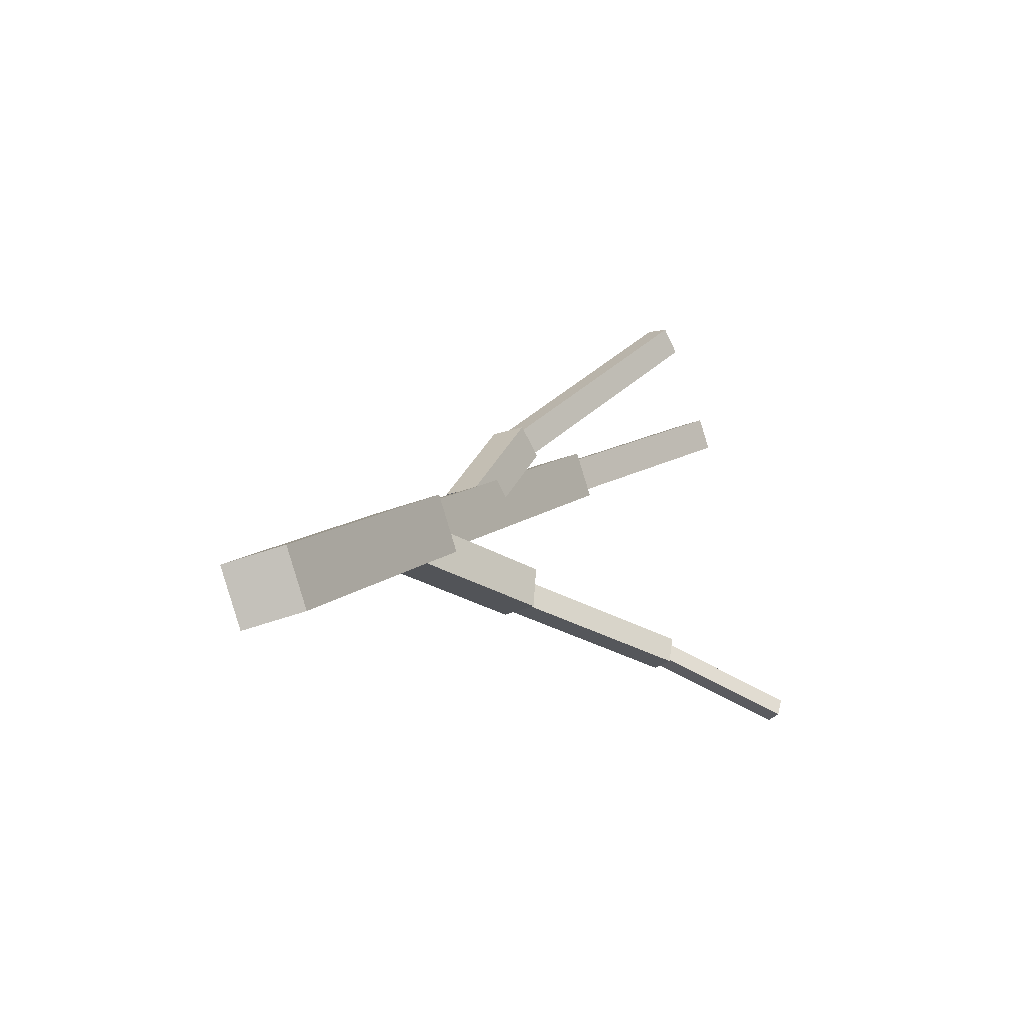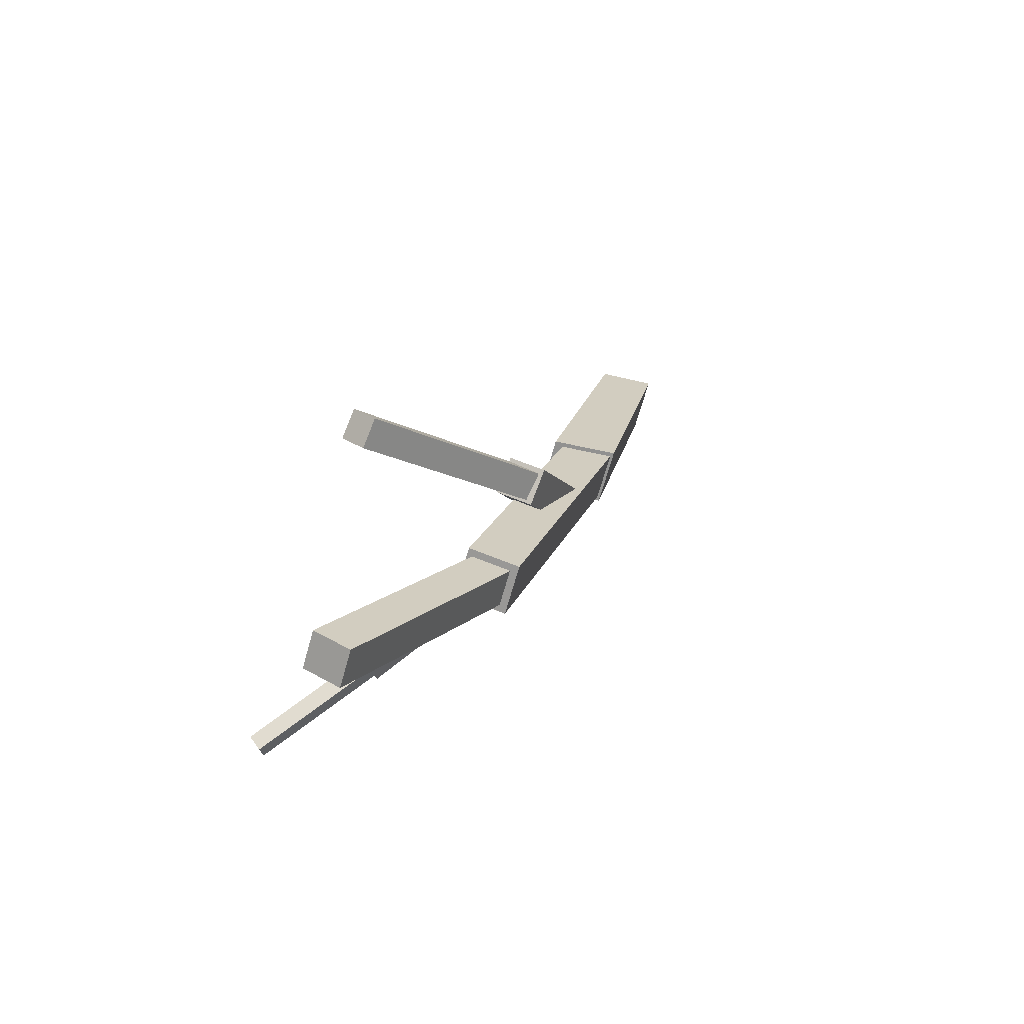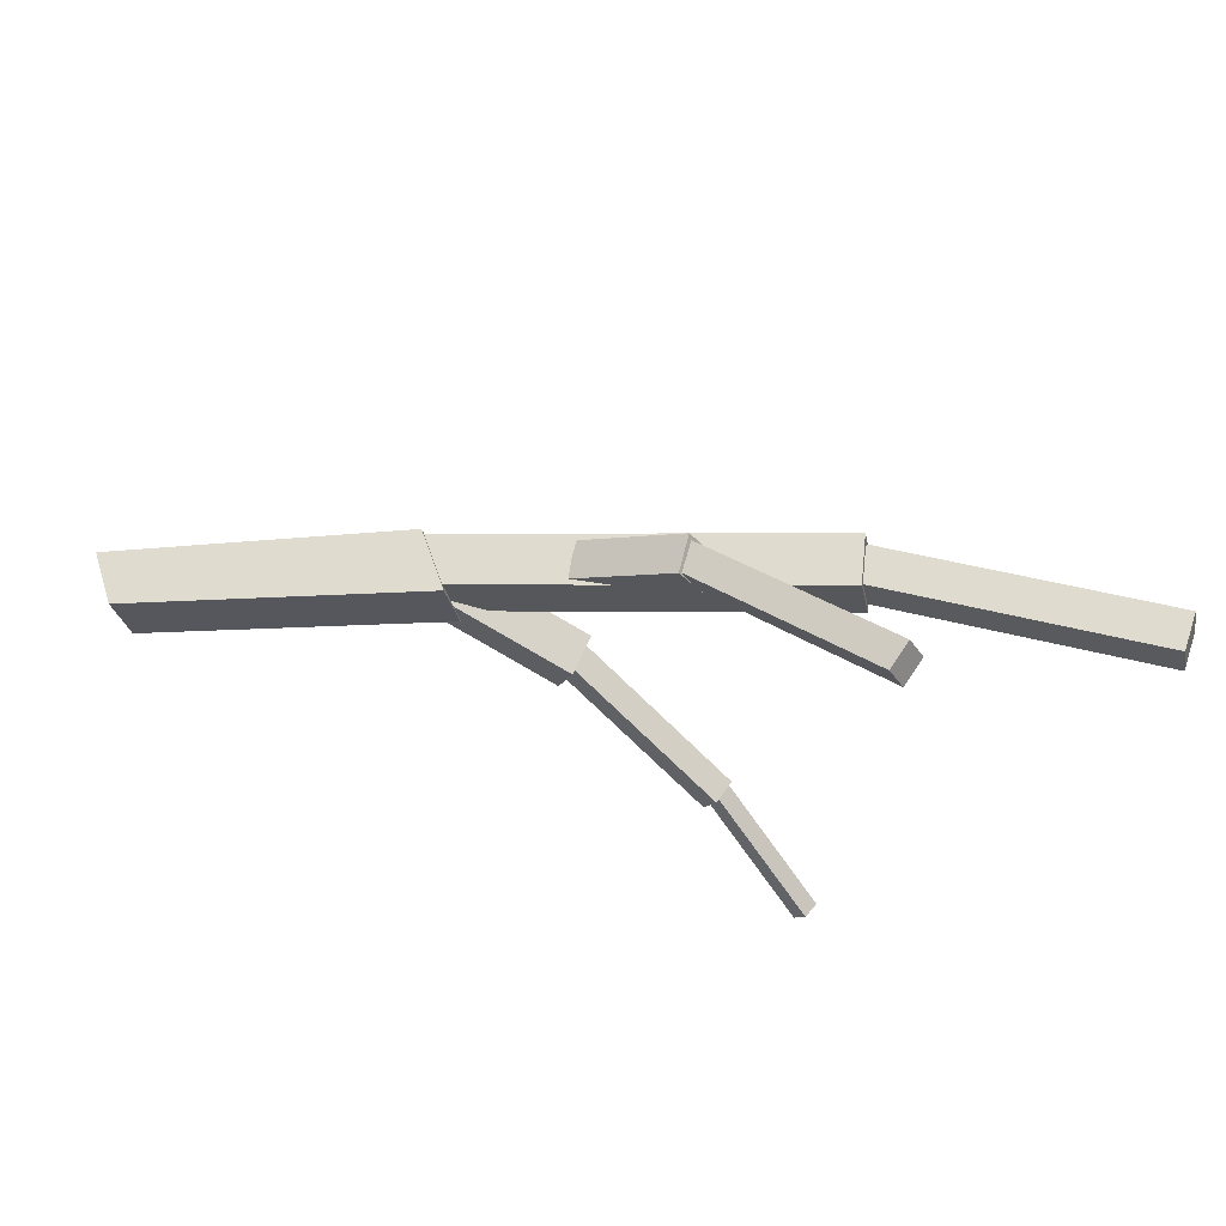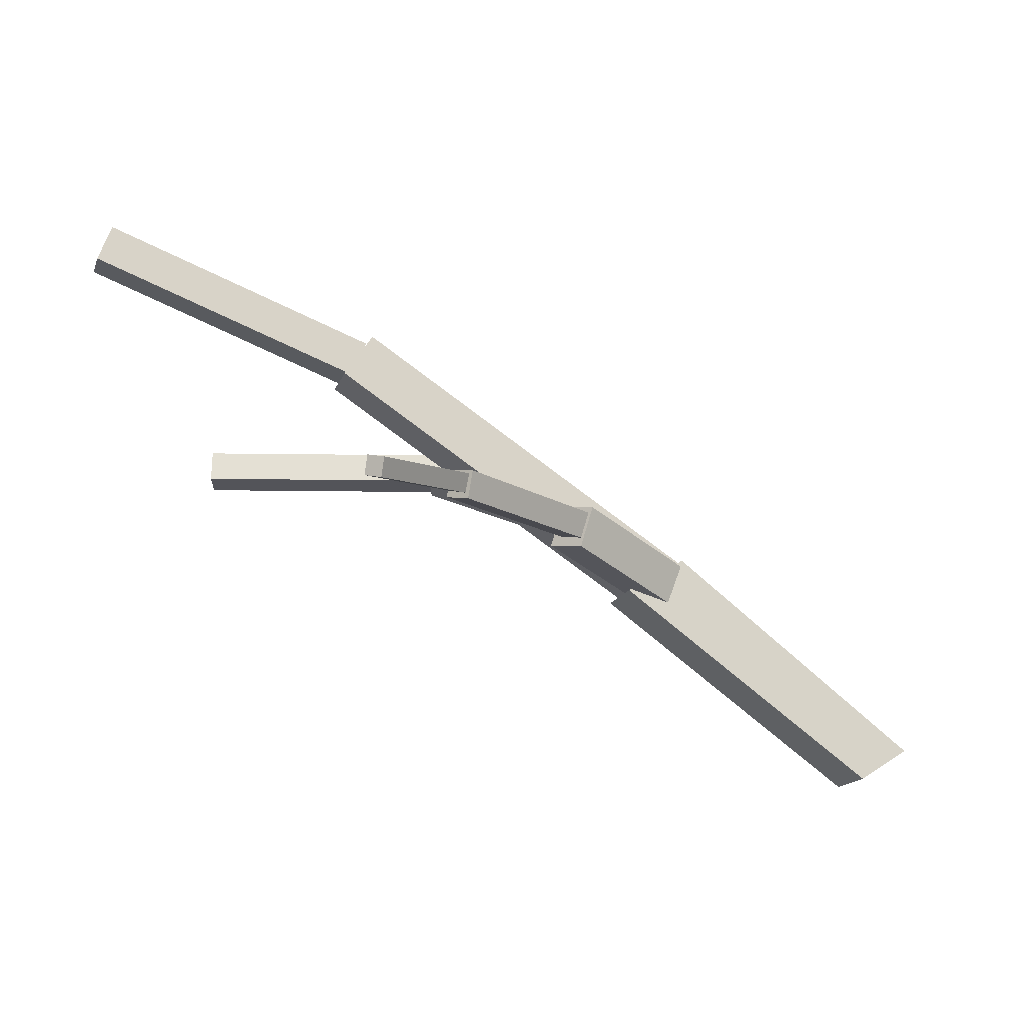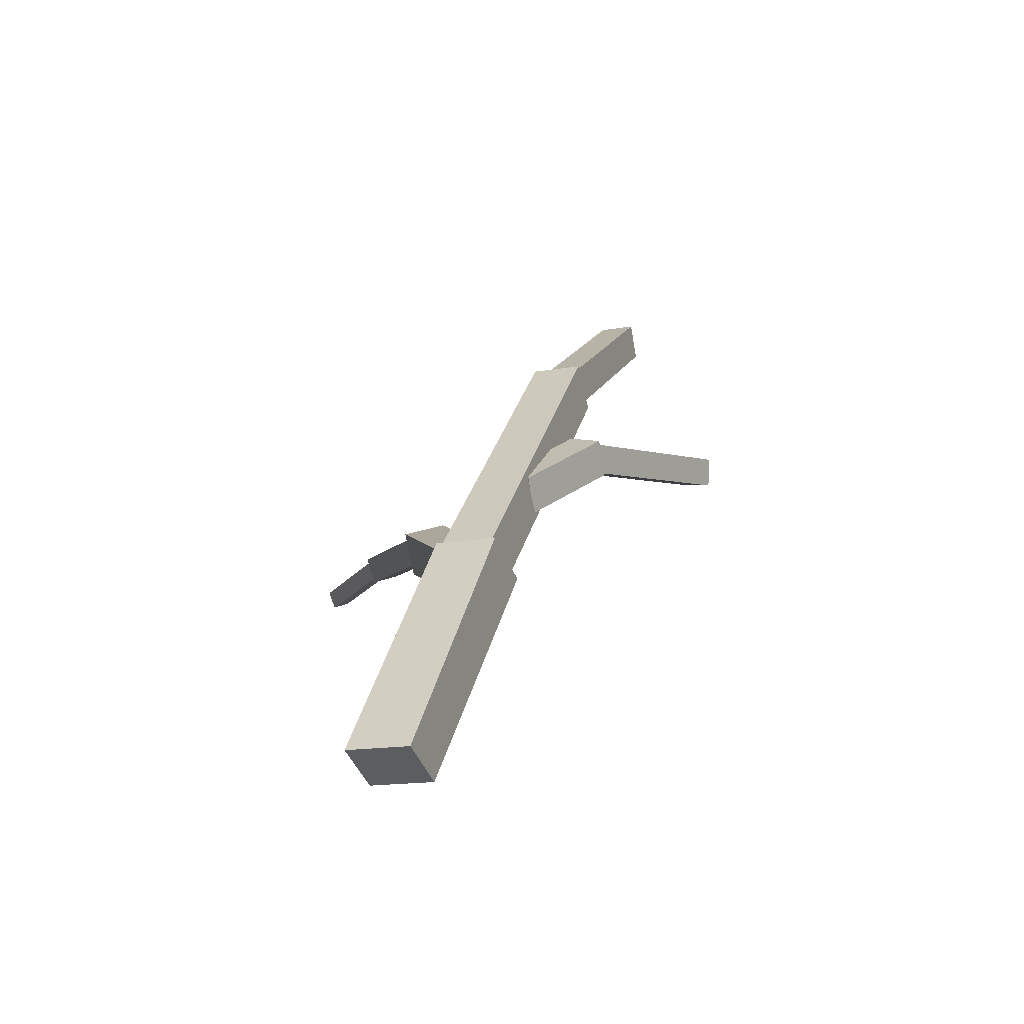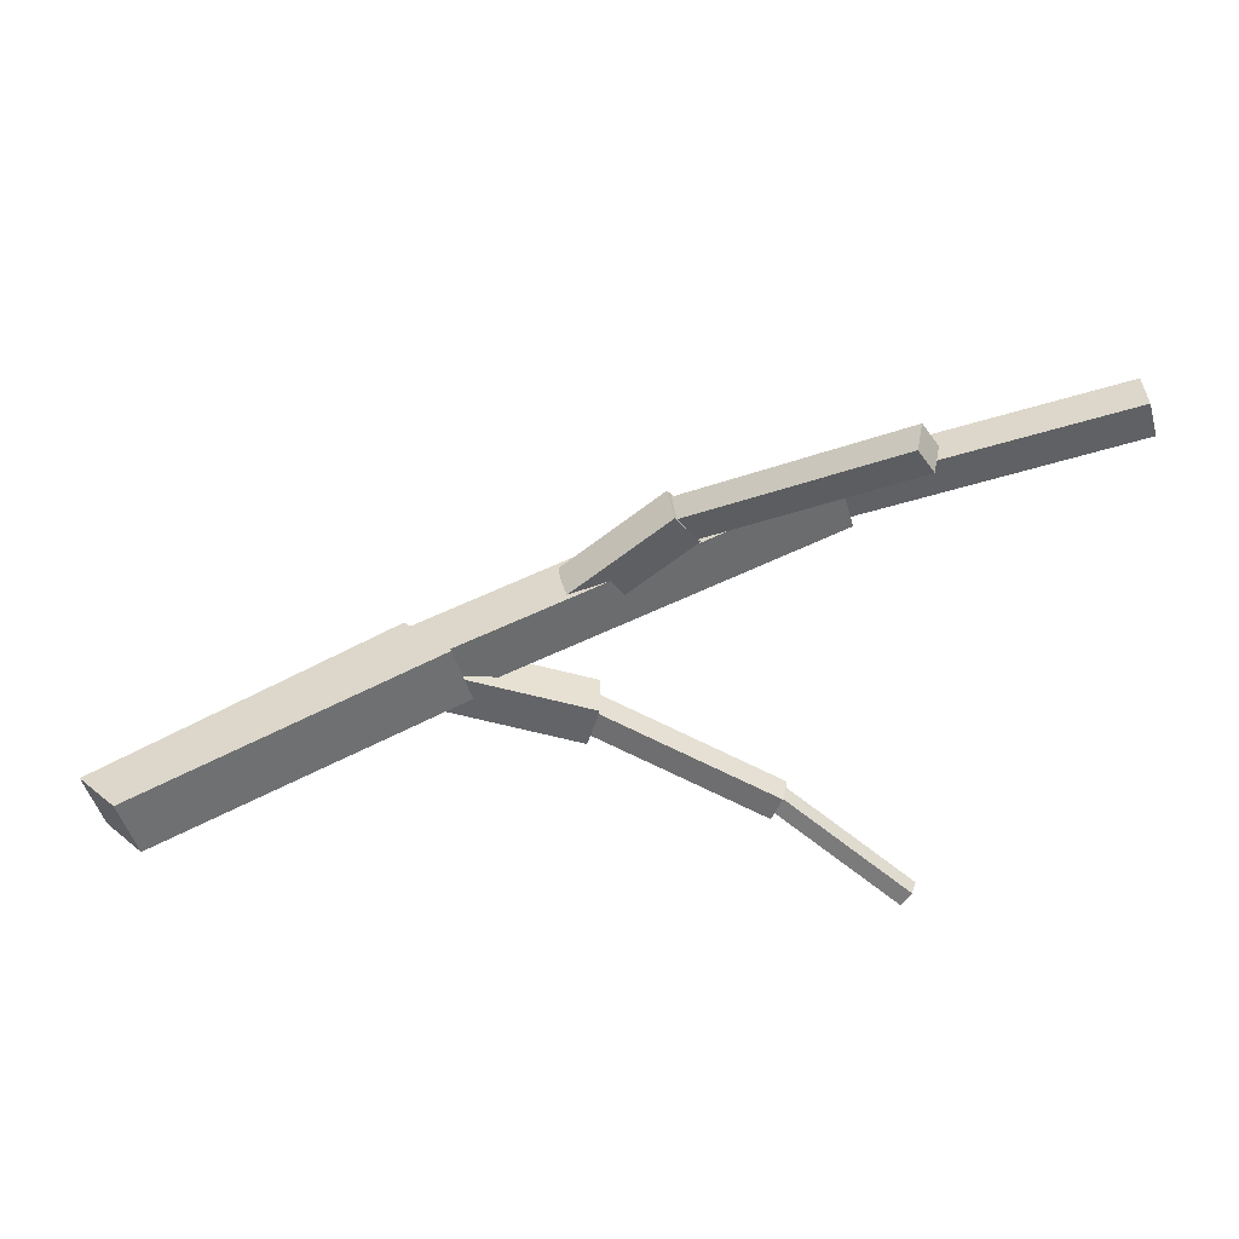
<metadata>
{"format":"obj","ext":"obj","renderer":"f3d","projection":"perspective","resolution":1024,"background":"white","views":[{"elev":-3.9,"azim":-32.1,"up":"+Z"},{"elev":30.2,"azim":138.1,"up":"+Z"},{"elev":75.7,"azim":36.1,"up":"+Z"},{"elev":-20.8,"azim":146.1,"up":"+Y"},{"elev":-3.5,"azim":-88.6,"up":"+Y"},{"elev":49.8,"azim":12.8,"up":"+Z"}]}
</metadata>
<code>
o cube
v -0.4688 -0.02891 0.5964
v -0.5946 0.05991 0.5503
v -0.4212 -0.04095 0.4433
v 0.2186 0.4571 0.7723
v 0.06891 0.5586 0.7178
v 0.1167 0.5466 0.5639
v 0.2664 0.445 0.6184
v -0.547 0.04788 0.3972
f 6 5 4 7
f 7 4 1 3
f 1 2 8 3
f 5 2 1 4
f 6 7 3 8
f 6 8 2 5
o cube
v 0.9695 1.123 0.9408
v 1.01 1.112 0.8098
v 1.037 1.004 0.9712
v 1.078 0.9935 0.8403
v 0.1194 0.5427 0.5777
v 0.07866 0.553 0.7086
v 0.1874 0.4239 0.6082
v 0.1467 0.4342 0.7391
f 12 15 13 10
f 11 12 10 9
f 16 11 9 14
f 15 16 14 13
f 14 9 10 13
f 15 12 11 16
o cube
v 1.688 1.354 1.126
v 1.718 1.346 1.032
v 1.719 1.255 1.143
v 1.748 1.248 1.049
v 1.016 1.098 0.8331
v 0.9871 1.106 0.9273
v 1.046 0.9997 0.8502
v 1.017 1.007 0.9444
f 20 23 21 18
f 19 20 18 17
f 24 19 17 22
f 23 24 22 21
f 22 17 18 21
f 23 20 19 24
o cube
v 1.021 0.5569 0.3644
v 0.9976 0.5385 0.3005
v 1.022 0.4871 0.3841
v 0.9988 0.4687 0.3201
v 0.5057 0.5777 0.4675
v 0.5289 0.5961 0.5315
v 0.5068 0.5079 0.4871
v 0.53 0.5263 0.5511
f 28 31 29 26
f 27 28 26 25
f 32 27 25 30
f 31 32 30 29
f 30 25 26 29
f 31 28 27 32
o cube
v 0.5386 0.6169 0.5562
v 0.5125 0.5902 0.452
v 0.5624 0.5064 0.5786
v 0.5363 0.4796 0.4745
v 0.1064 0.5266 0.5701
v 0.1325 0.5534 0.6742
v 0.1302 0.416 0.5926
v 0.1563 0.4428 0.6967
f 36 39 37 34
f 35 36 34 33
f 40 35 33 38
f 39 40 38 37
f 38 33 34 37
f 39 36 35 40
o cube
v 0.6442 0.864 0.9978
v 0.7051 0.8768 0.9174
v 0.6824 0.7685 1.012
v 0.7434 0.7813 0.9311
v 0.468 0.7533 0.718
v 0.407 0.7405 0.7985
v 0.5062 0.6578 0.7317
v 0.4452 0.6449 0.8122
f 44 47 45 42
f 43 44 42 41
f 48 43 41 46
f 47 48 46 45
f 46 41 42 45
f 47 44 43 48
o cube
v 1.216 0.8589 1.354
v 1.259 0.8631 1.287
v 1.218 0.7781 1.35
v 1.262 0.7822 1.284
v 0.6919 0.8598 0.9163
v 0.6485 0.8556 0.9827
v 0.6945 0.7789 0.913
v 0.6511 0.7748 0.9793
f 52 55 53 50
f 51 52 50 49
f 56 51 49 54
f 55 56 54 53
f 54 49 50 53
f 55 52 51 56
o cube
v 1.37 0.4569 0.1849
v 1.347 0.4434 0.1448
v 1.366 0.4106 0.2025
v 1.343 0.3971 0.1624
v 0.9715 0.5405 0.3258
v 0.9944 0.554 0.3659
v 0.968 0.4942 0.3434
v 0.9909 0.5077 0.3835
f 60 63 61 58
f 59 60 58 57
f 64 59 57 62
f 63 64 62 61
f 62 57 58 61
f 63 60 59 64

</code>
